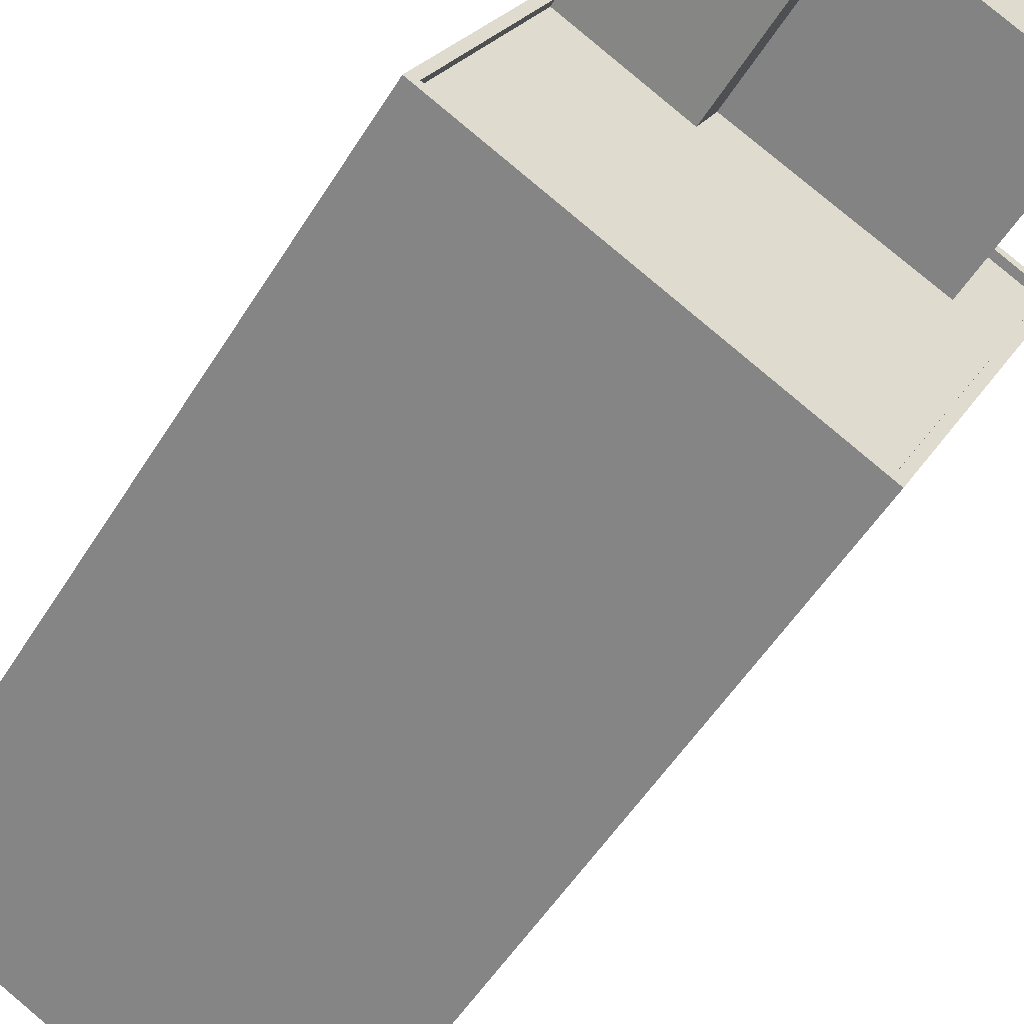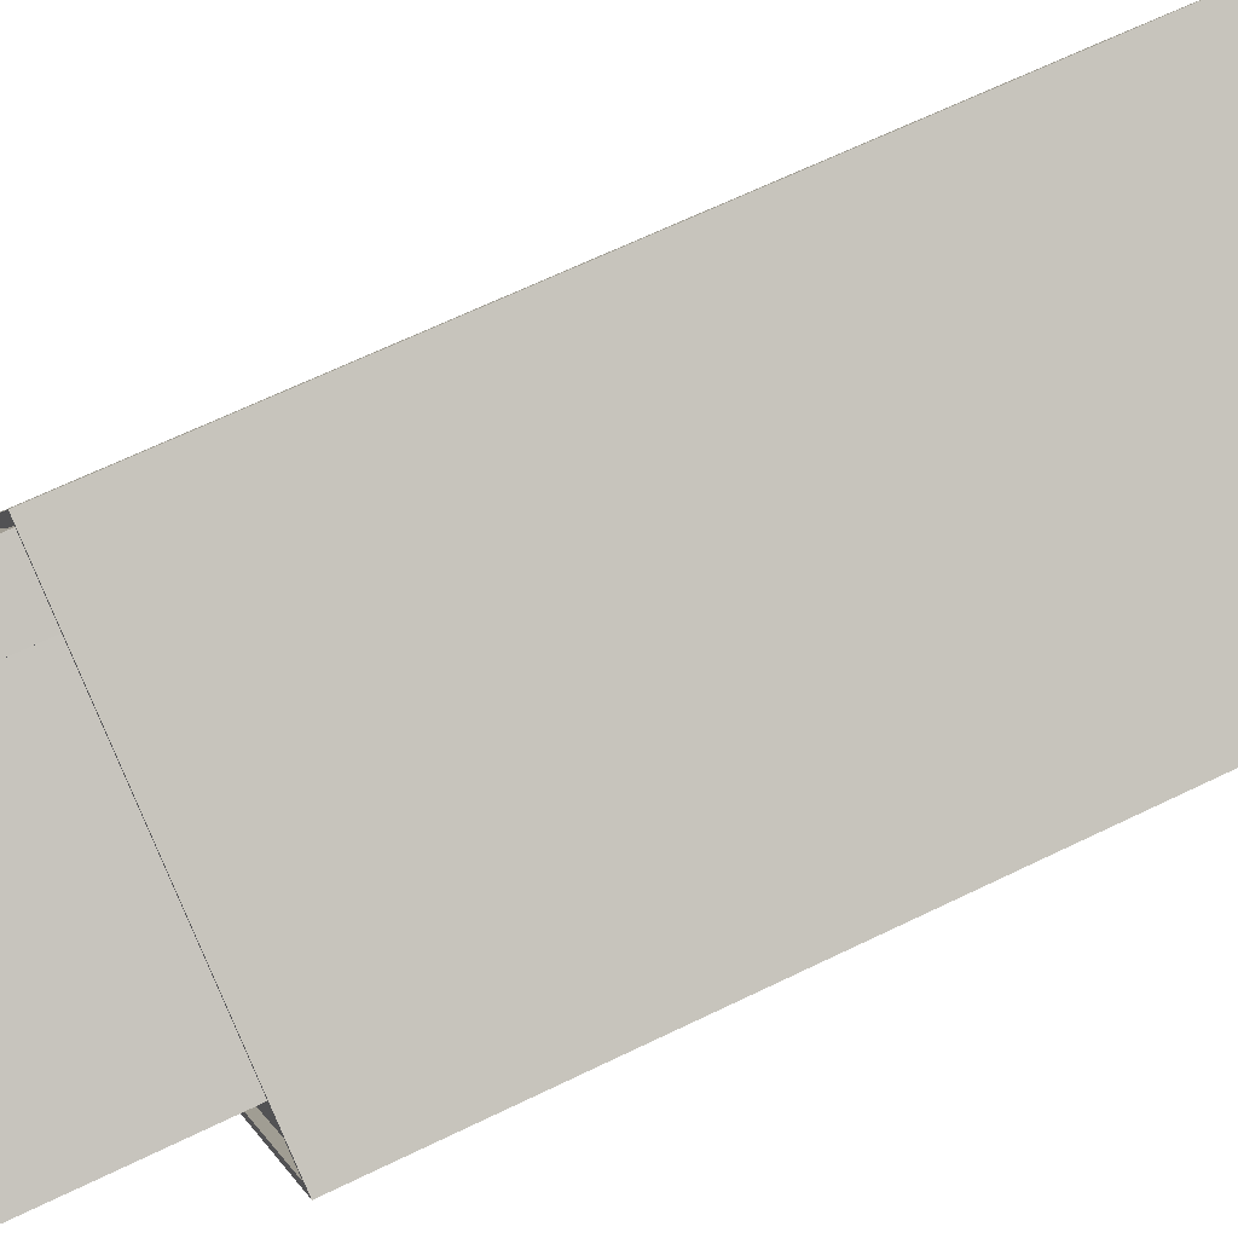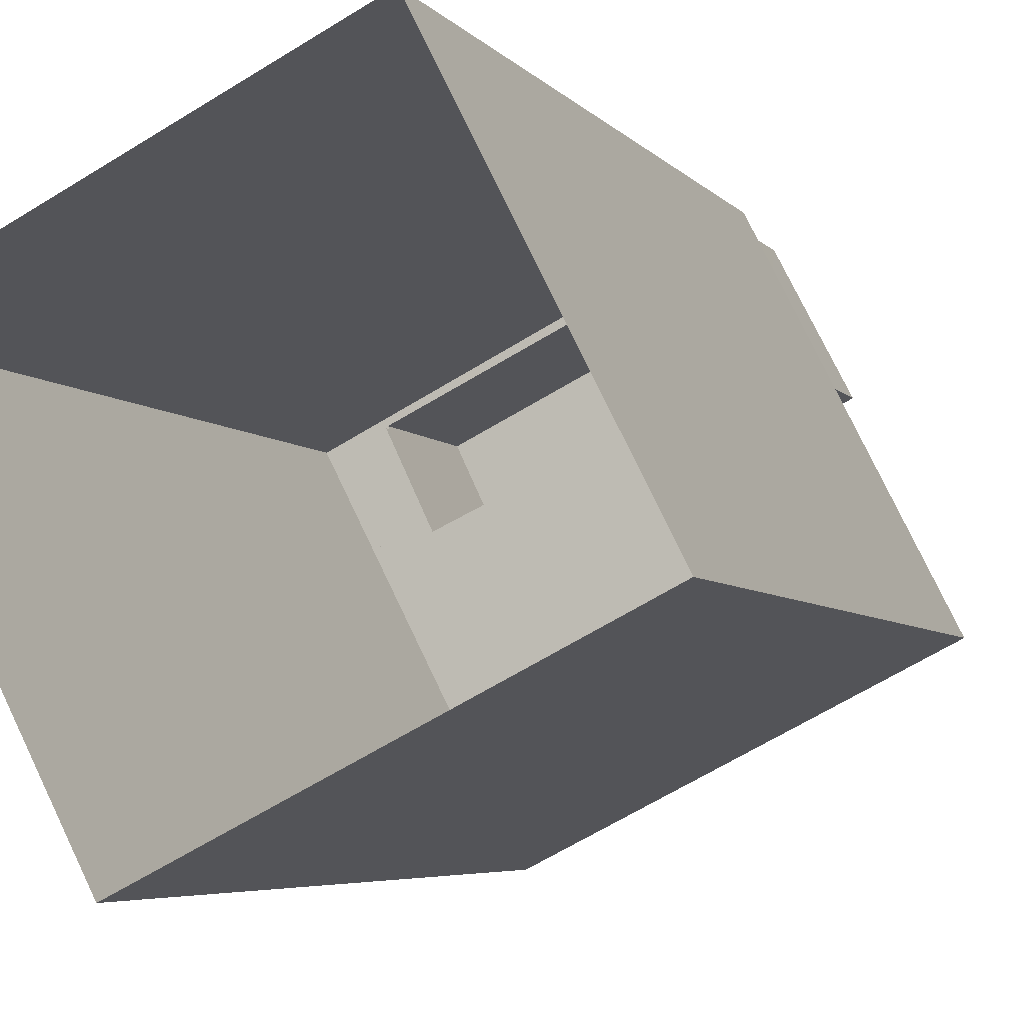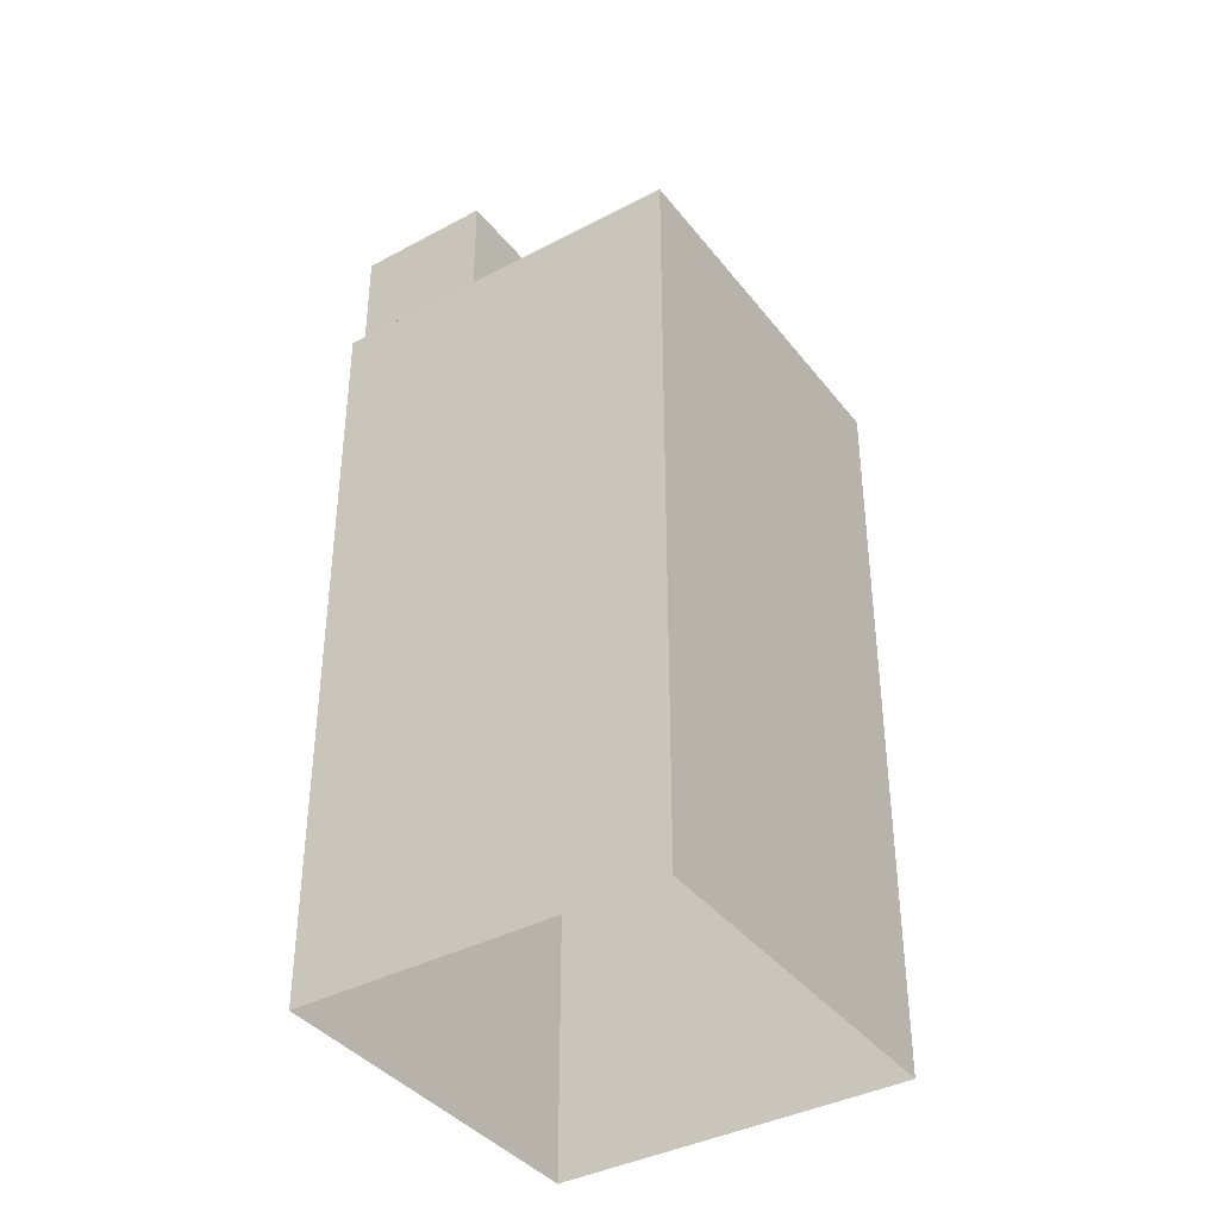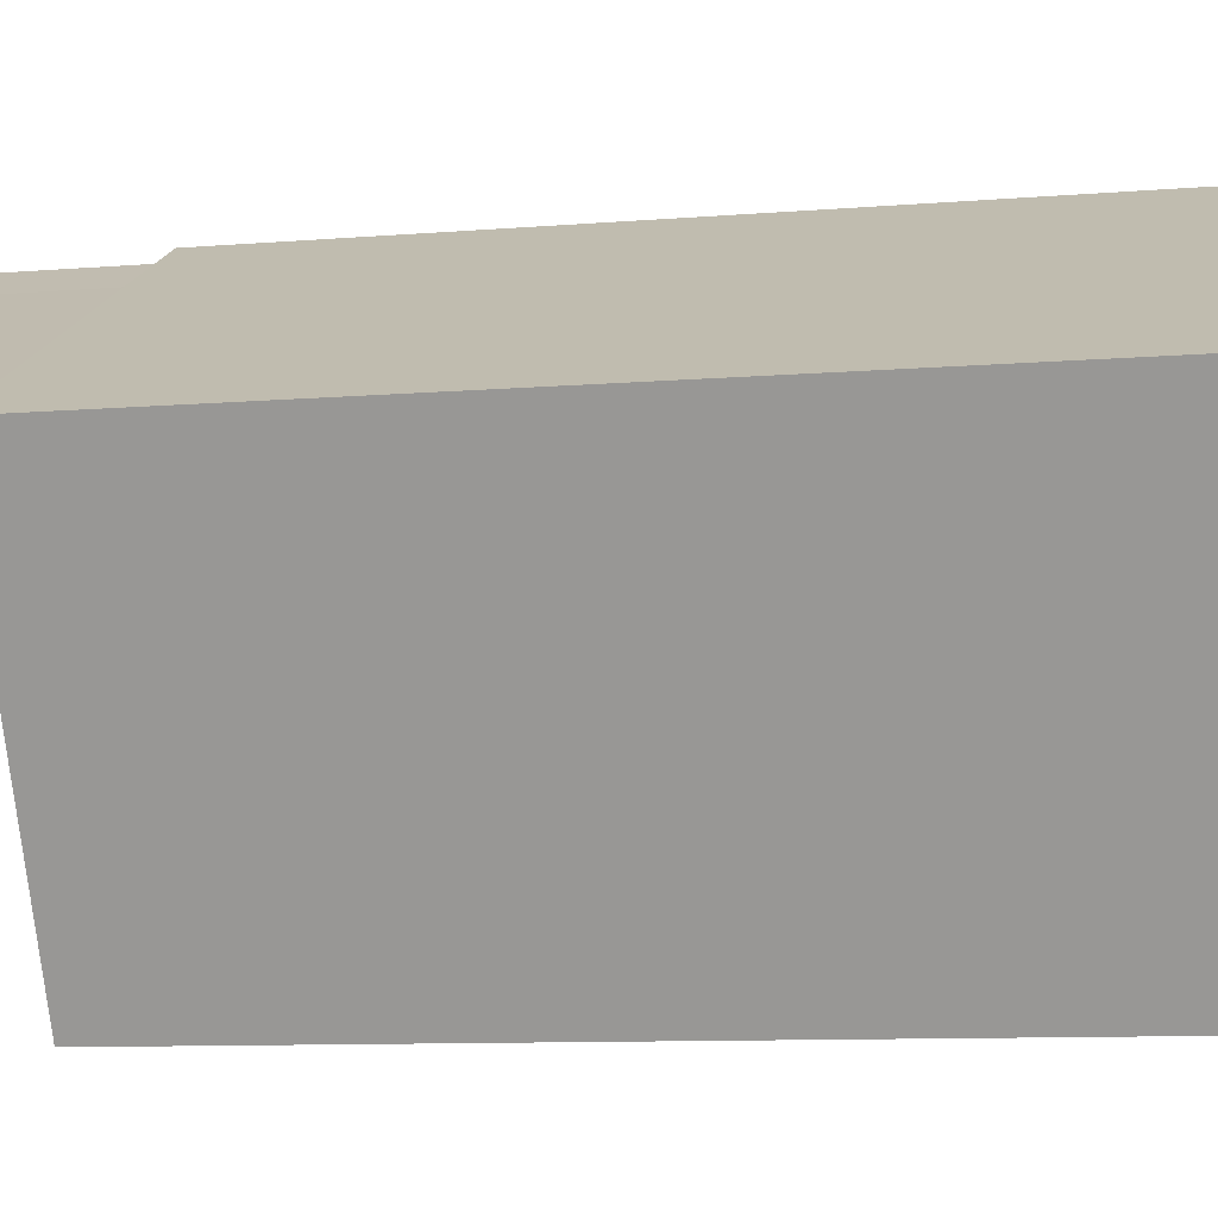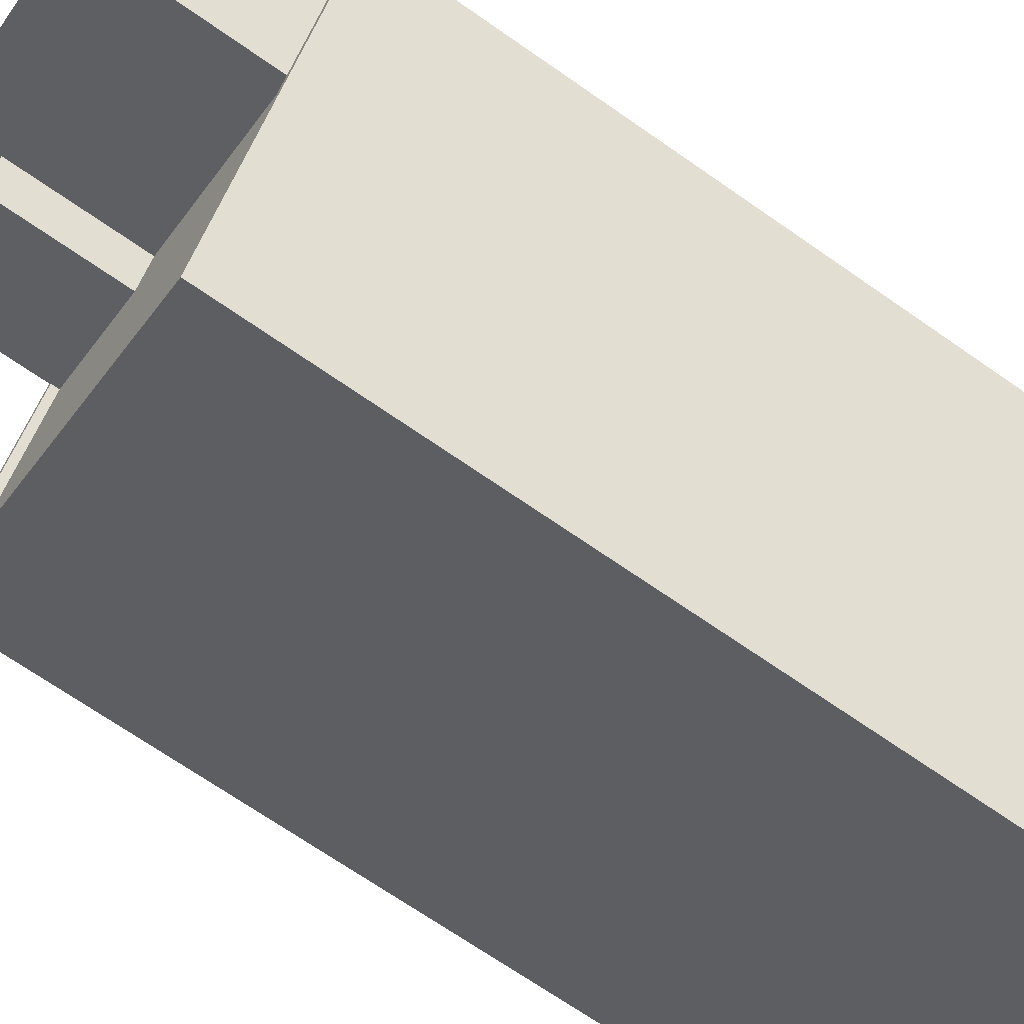
<metadata>
{"format":"obj","ext":"obj","renderer":"f3d","projection":"perspective","resolution":1024,"background":"white","views":[{"elev":-52.4,"azim":-30.9,"up":"+Y"},{"elev":65.9,"azim":64.0,"up":"+Y"},{"elev":-4.7,"azim":-161.6,"up":"+Y"},{"elev":-38.8,"azim":-83.4,"up":"+Z"},{"elev":-8.6,"azim":103.5,"up":"+Y"},{"elev":-69.1,"azim":55.0,"up":"+Y"}]}
</metadata>
<code>
v -1.243e+04 -3.369e+04 35.61
v -1.243e+04 -3.37e+04 35.61
v -1.244e+04 -3.37e+04 35.61
v -1.242e+04 -3.369e+04 35.61
v -1.243e+04 -3.369e+04 65.18
v -1.243e+04 -3.369e+04 65.18
v -1.243e+04 -3.369e+04 65.18
v -1.243e+04 -3.369e+04 65.18
v -1.243e+04 -3.369e+04 65.18
v -1.243e+04 -3.369e+04 65.18
v -1.243e+04 -3.369e+04 66.8
v -1.242e+04 -3.369e+04 66.8
v -1.242e+04 -3.369e+04 66.8
v -1.243e+04 -3.369e+04 66.8
v -1.243e+04 -3.369e+04 61
v -1.243e+04 -3.369e+04 61
v -1.243e+04 -3.369e+04 61
v -1.242e+04 -3.369e+04 61
v -1.242e+04 -3.369e+04 61
v -1.242e+04 -3.369e+04 61
v -1.243e+04 -3.37e+04 61
v -1.243e+04 -3.369e+04 61
v -1.244e+04 -3.37e+04 61
v -1.243e+04 -3.369e+04 61
v -1.243e+04 -3.369e+04 61
v -1.243e+04 -3.369e+04 61.25
v -1.243e+04 -3.369e+04 61.25
v -1.243e+04 -3.369e+04 61.25
v -1.242e+04 -3.369e+04 61.25
v -1.242e+04 -3.369e+04 61.25
v -1.242e+04 -3.369e+04 61.25
v -1.243e+04 -3.37e+04 61.25
v -1.243e+04 -3.37e+04 61.25
v -1.243e+04 -3.369e+04 61.25
v -1.243e+04 -3.369e+04 61.25
v -1.243e+04 -3.369e+04 61.25
v -1.242e+04 -3.369e+04 61.25
v -1.244e+04 -3.37e+04 61.25
v -1.244e+04 -3.37e+04 61.25
v -1.243e+04 -3.369e+04 61.25
v -1.243e+04 -3.369e+04 61.25
v -1.243e+04 -3.369e+04 61.25
f 1 2 3
f 1 4 2
f 5 6 7
f 8 7 9
f 9 7 10
f 7 6 10
f 11 12 13
f 14 11 13
f 15 16 17
f 18 19 20
f 21 18 20
f 21 22 23
f 23 22 24
f 25 22 20
f 21 20 22
f 26 27 28
f 26 29 30
f 31 32 30
f 33 32 31
f 27 34 28
f 35 28 36
f 29 37 31
f 26 35 29
f 26 28 35
f 29 31 30
f 38 32 33
f 32 38 39
f 26 39 40
f 41 27 26
f 40 38 42
f 41 26 40
f 40 39 38
f 15 41 16
f 28 34 6
f 16 41 34
f 41 40 10
f 6 41 10
f 34 41 6
f 5 28 6
f 5 36 28
f 25 9 22
f 25 8 9
f 24 22 42
f 40 42 10
f 10 42 9
f 42 22 9
f 11 8 12
f 12 8 20
f 11 7 8
f 20 8 25
f 20 37 12
f 12 37 13
f 20 19 37
f 13 37 29
f 7 11 5
f 36 5 35
f 35 5 14
f 5 11 14
f 13 35 14
f 13 29 35
f 24 38 23
f 24 42 38
f 41 17 27
f 41 15 17
f 16 27 17
f 16 34 27
f 19 18 31
f 37 19 31
f 33 18 21
f 33 31 18
f 38 21 23
f 38 33 21
f 1 30 4
f 1 26 30
f 32 2 4
f 30 32 4
f 32 3 2
f 32 39 3
f 39 26 1
f 3 39 1

</code>
